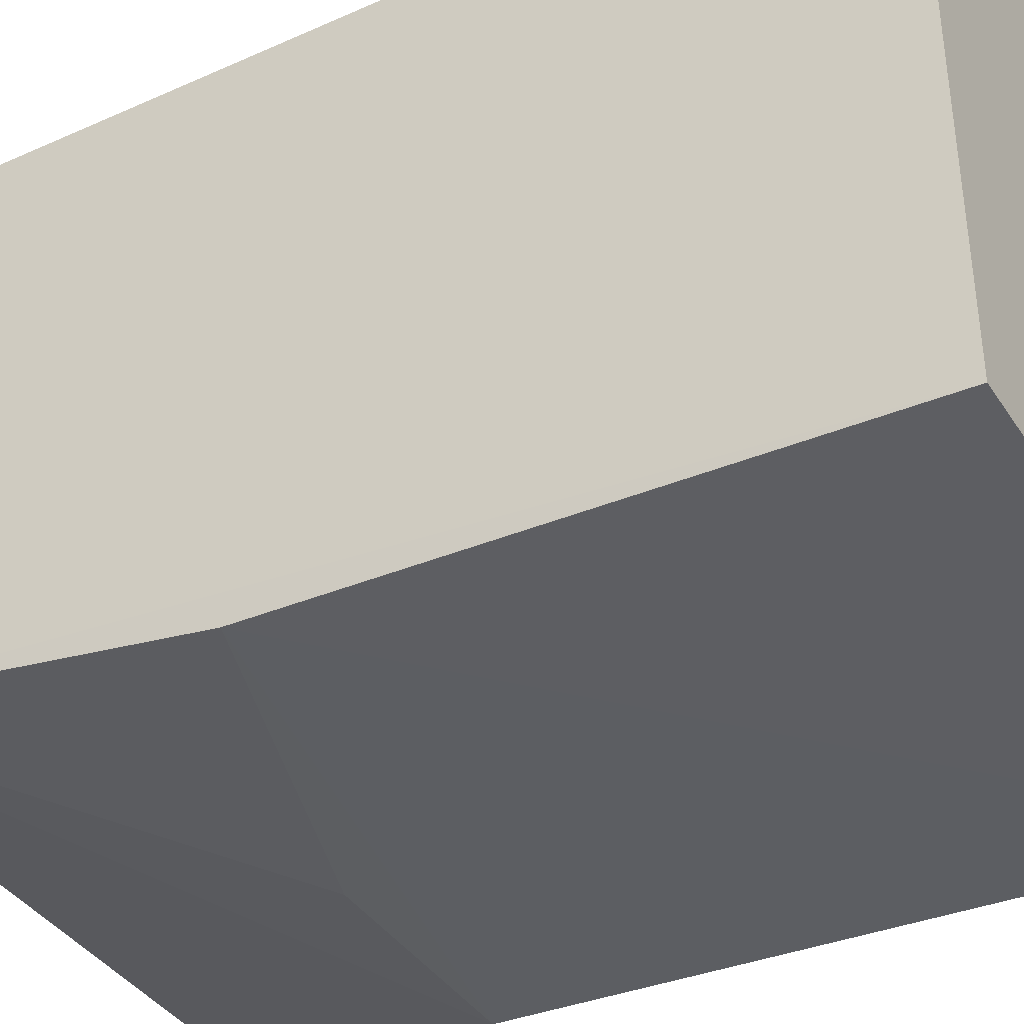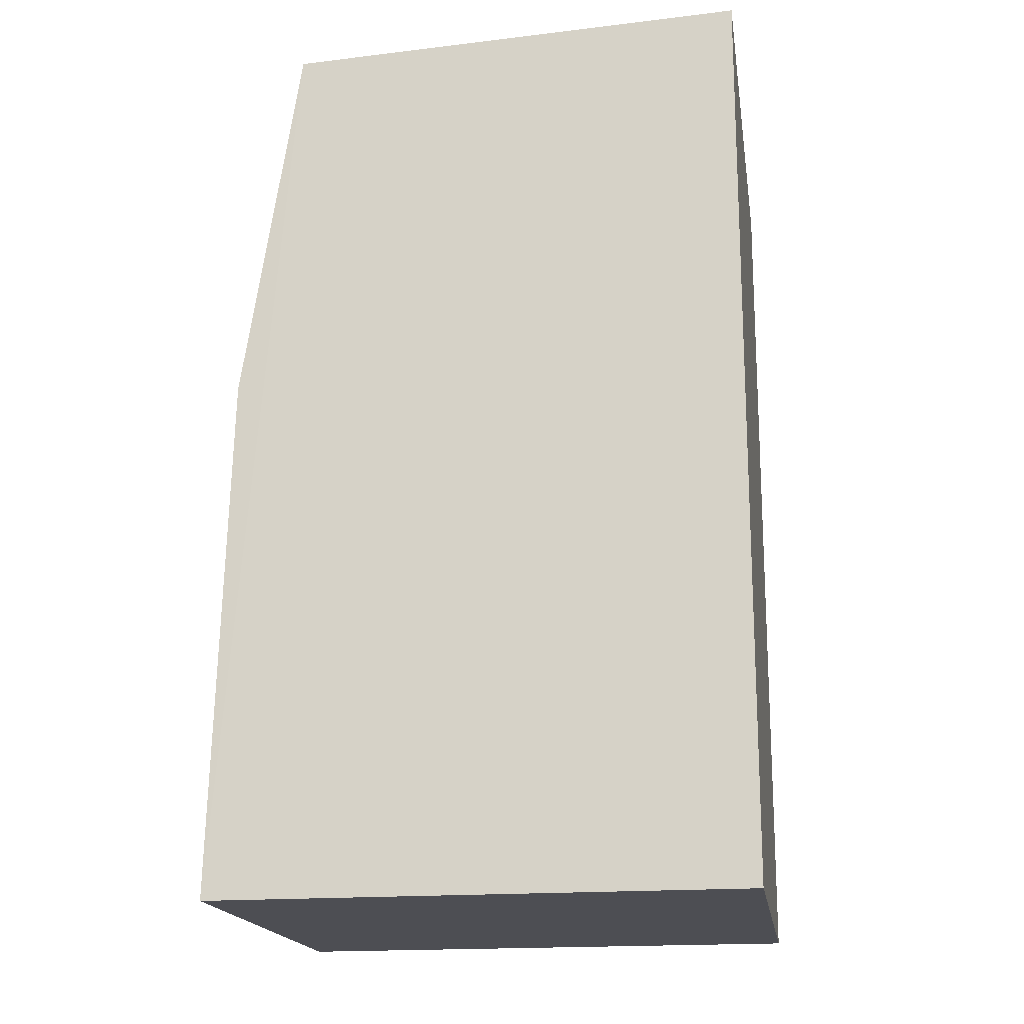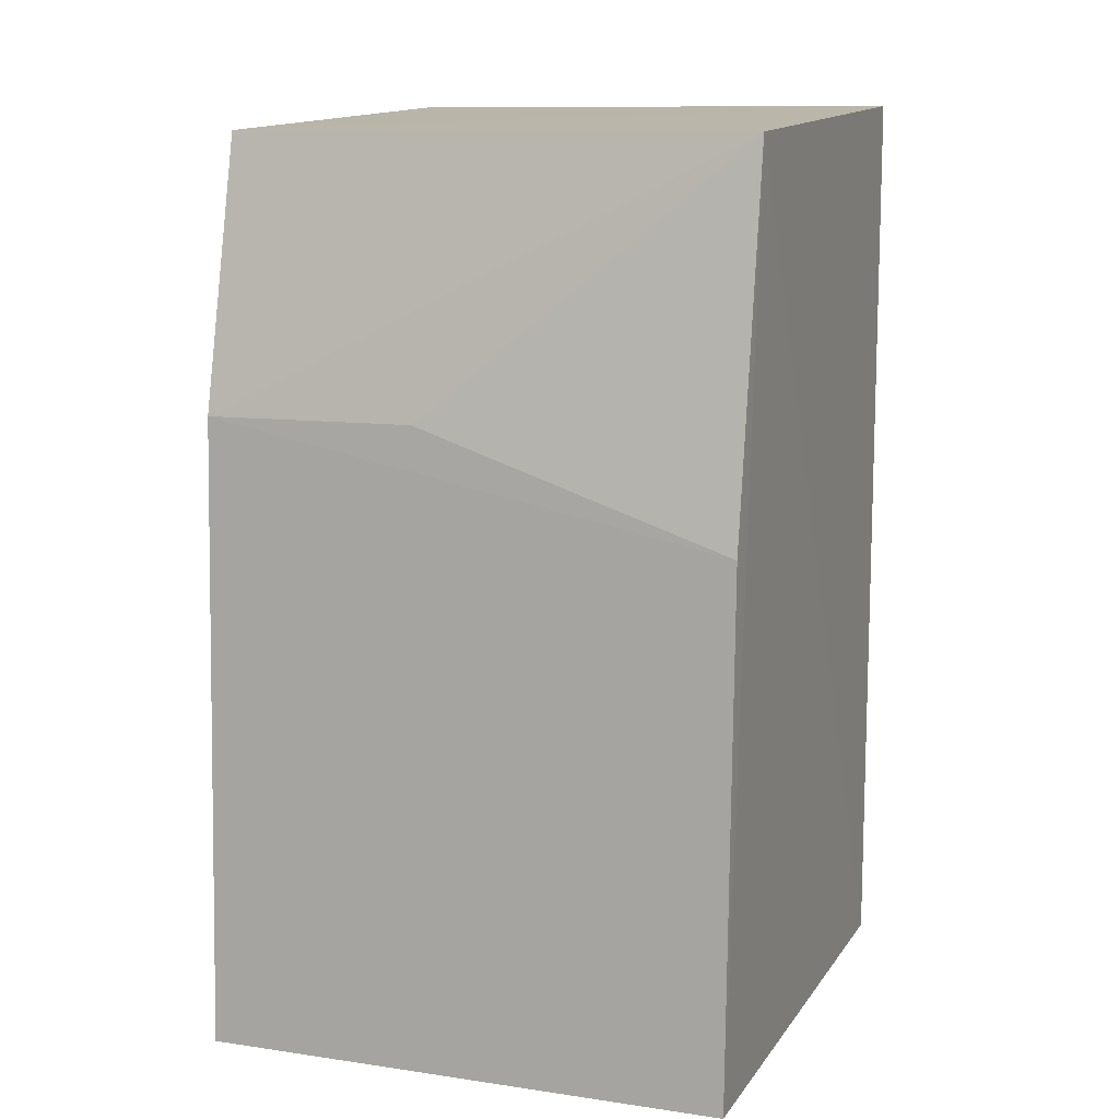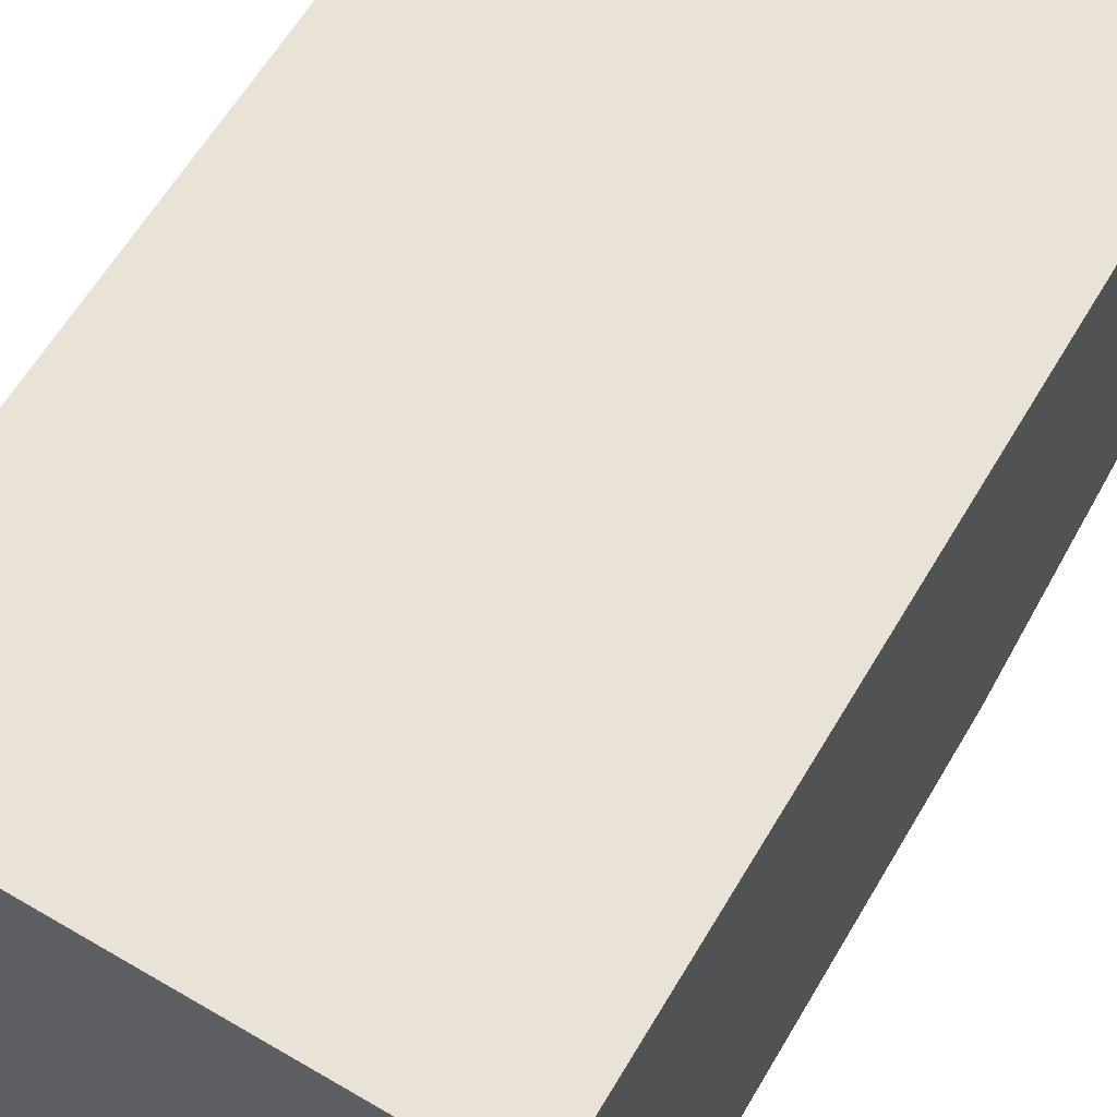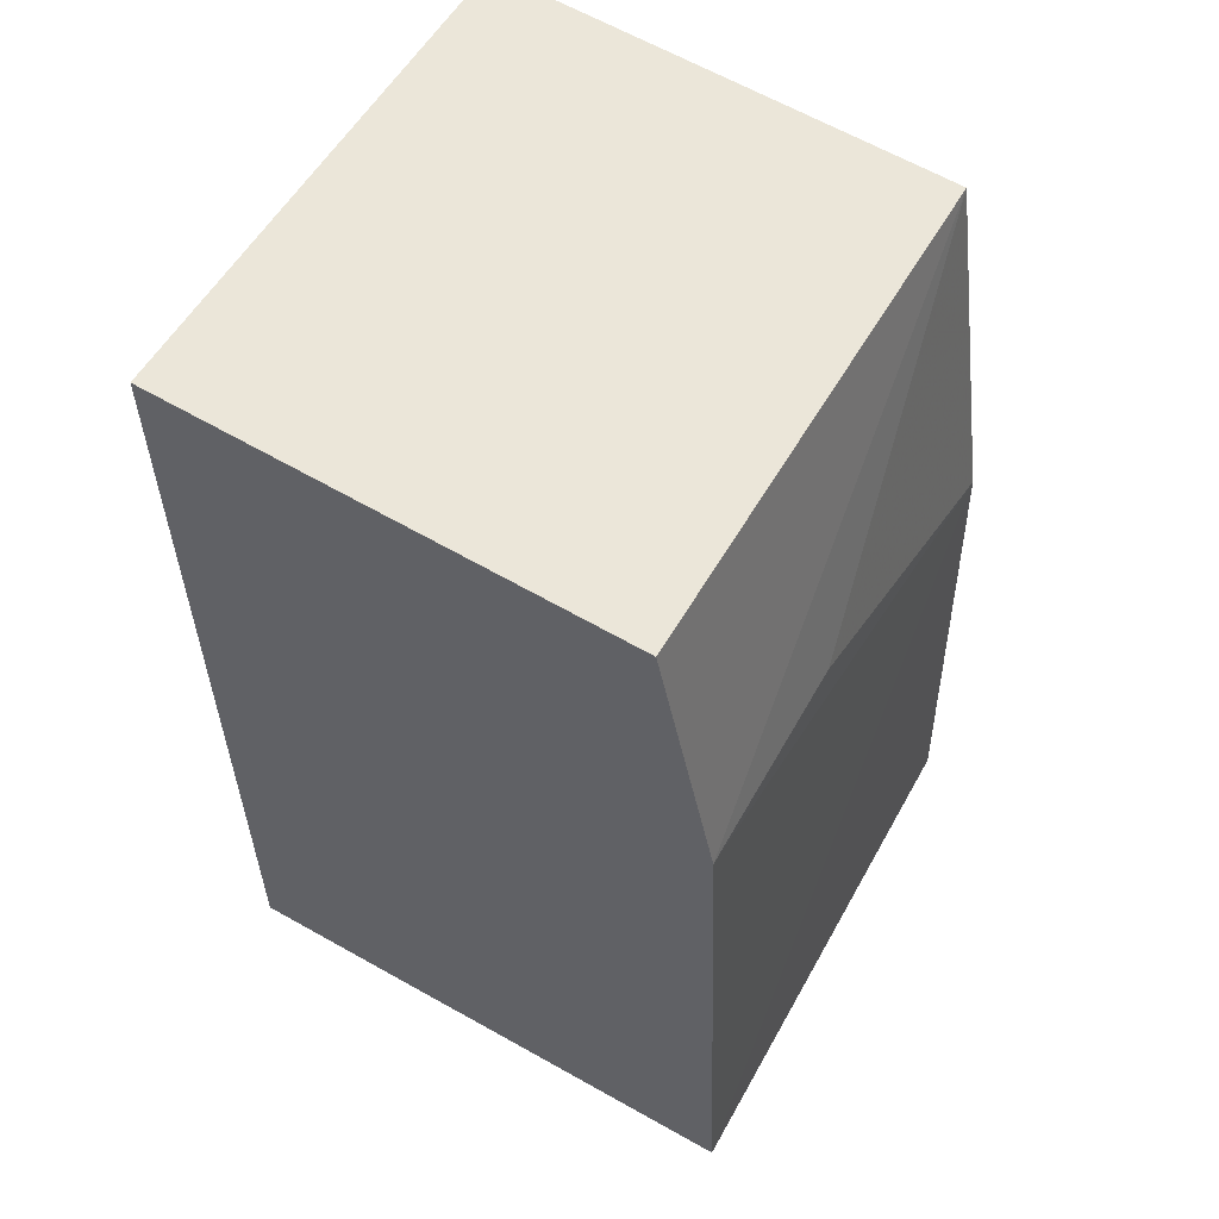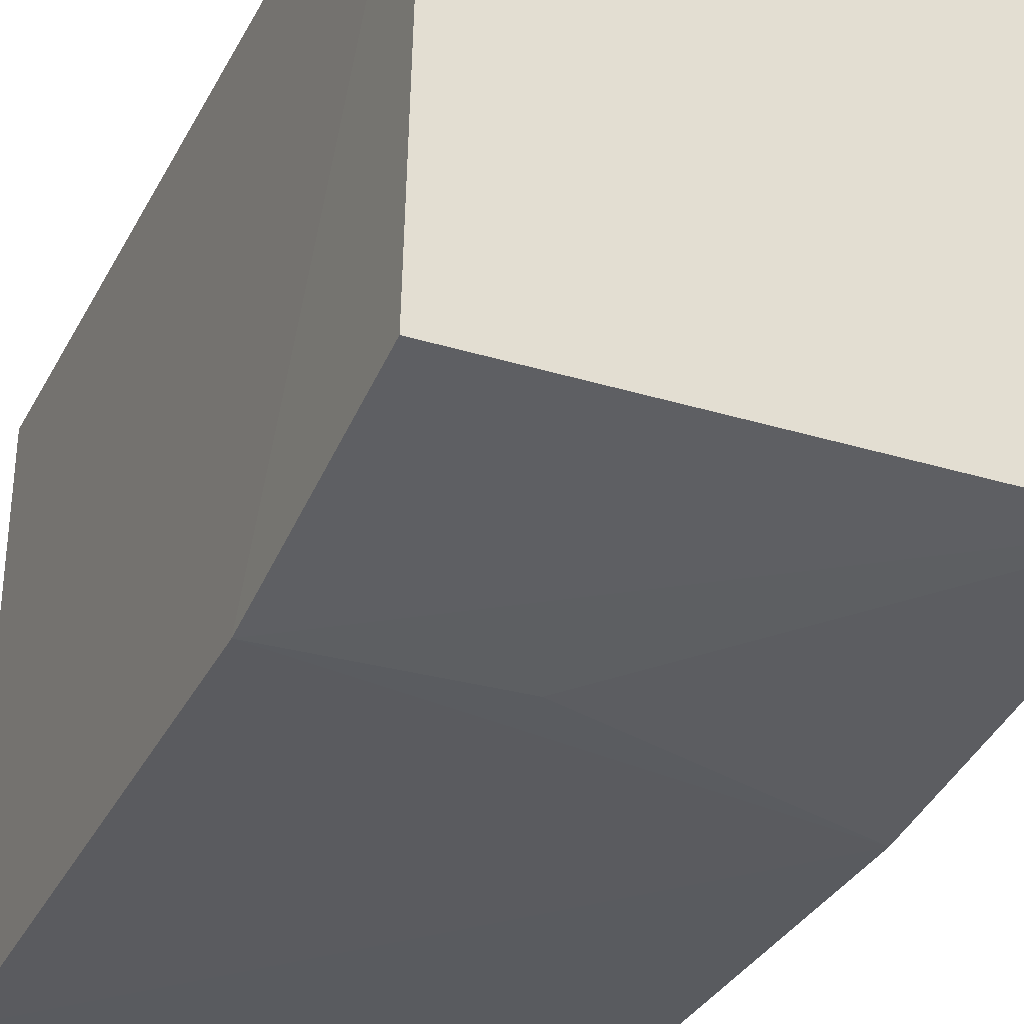
<metadata>
{"format":"obj","ext":"obj","renderer":"f3d","projection":"perspective","resolution":1024,"background":"white","views":[{"elev":-38.0,"azim":-60.3,"up":"+Z"},{"elev":-17.4,"azim":-81.4,"up":"+Y"},{"elev":11.2,"azim":-159.1,"up":"+Y"},{"elev":62.5,"azim":30.7,"up":"+Z"},{"elev":57.1,"azim":120.1,"up":"+Y"},{"elev":-31.4,"azim":156.1,"up":"+Z"}]}
</metadata>
<code>
v 0.001546 0.02451 0.01406
v 0.001543 0.002256 0.01406
v 0.001587 0.002212 0.0007472
v -0.01122 0.02394 0.002828
v -0.01123 0.002256 0.01406
v 0.001554 0.02394 0.002762
v 0.001601 0.01743 0.001321
v -0.01123 0.02452 0.01406
v -0.01118 0.002206 0.001025
v -0.01119 0.0149 0.001417
v -0.003523 0.01745 0.001418
f 5 2 1
f 7 1 2
f 7 2 3
f 7 6 1
f 7 4 6
f 8 5 1
f 8 4 5
f 8 6 4
f 8 1 6
f 9 3 2
f 9 2 5
f 9 5 4
f 10 7 3
f 10 3 9
f 10 9 4
f 11 10 4
f 11 4 7
f 11 7 10

</code>
